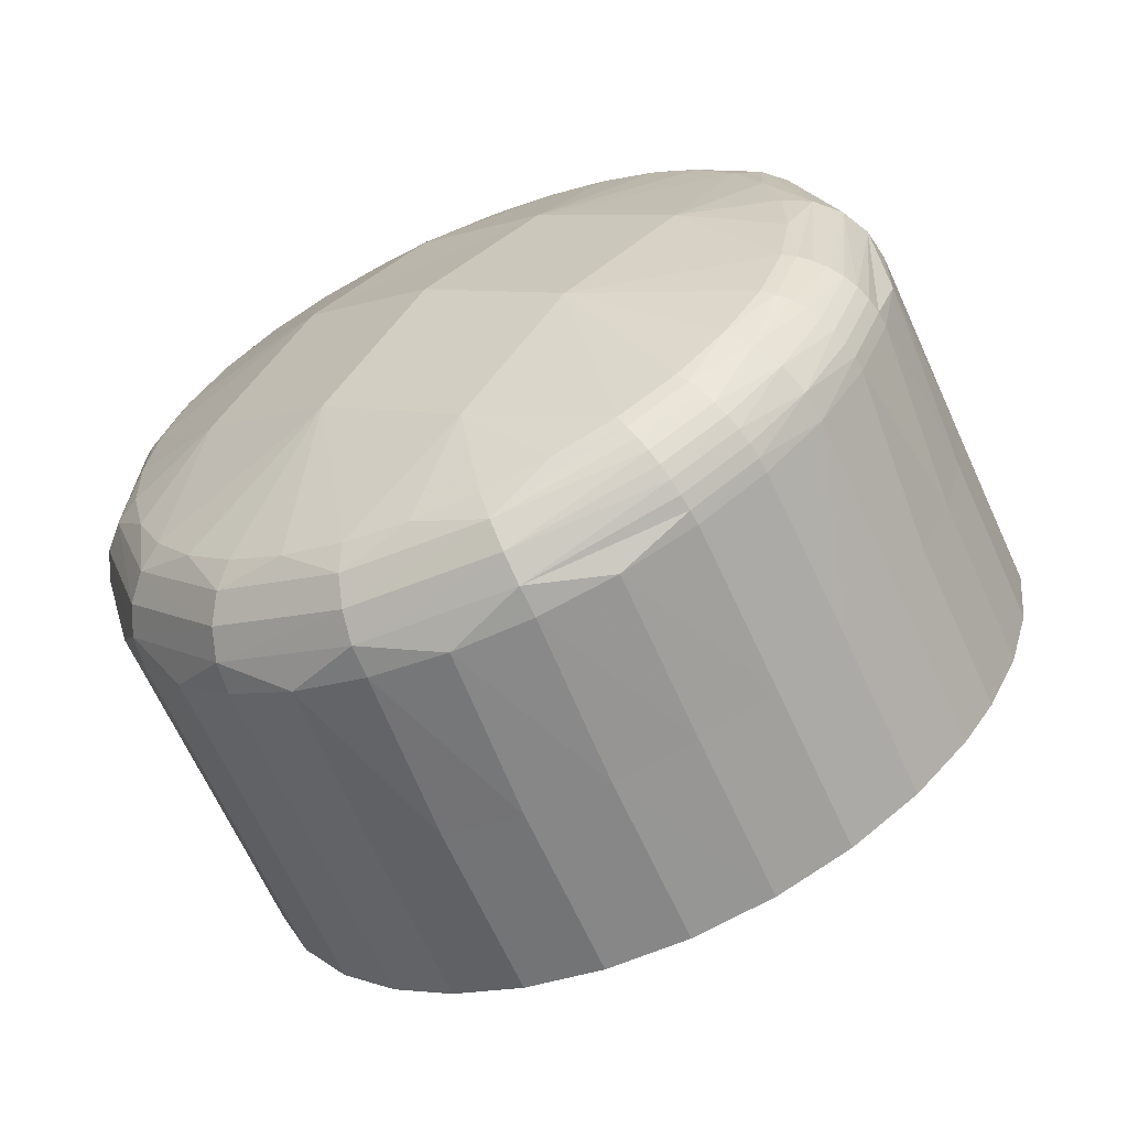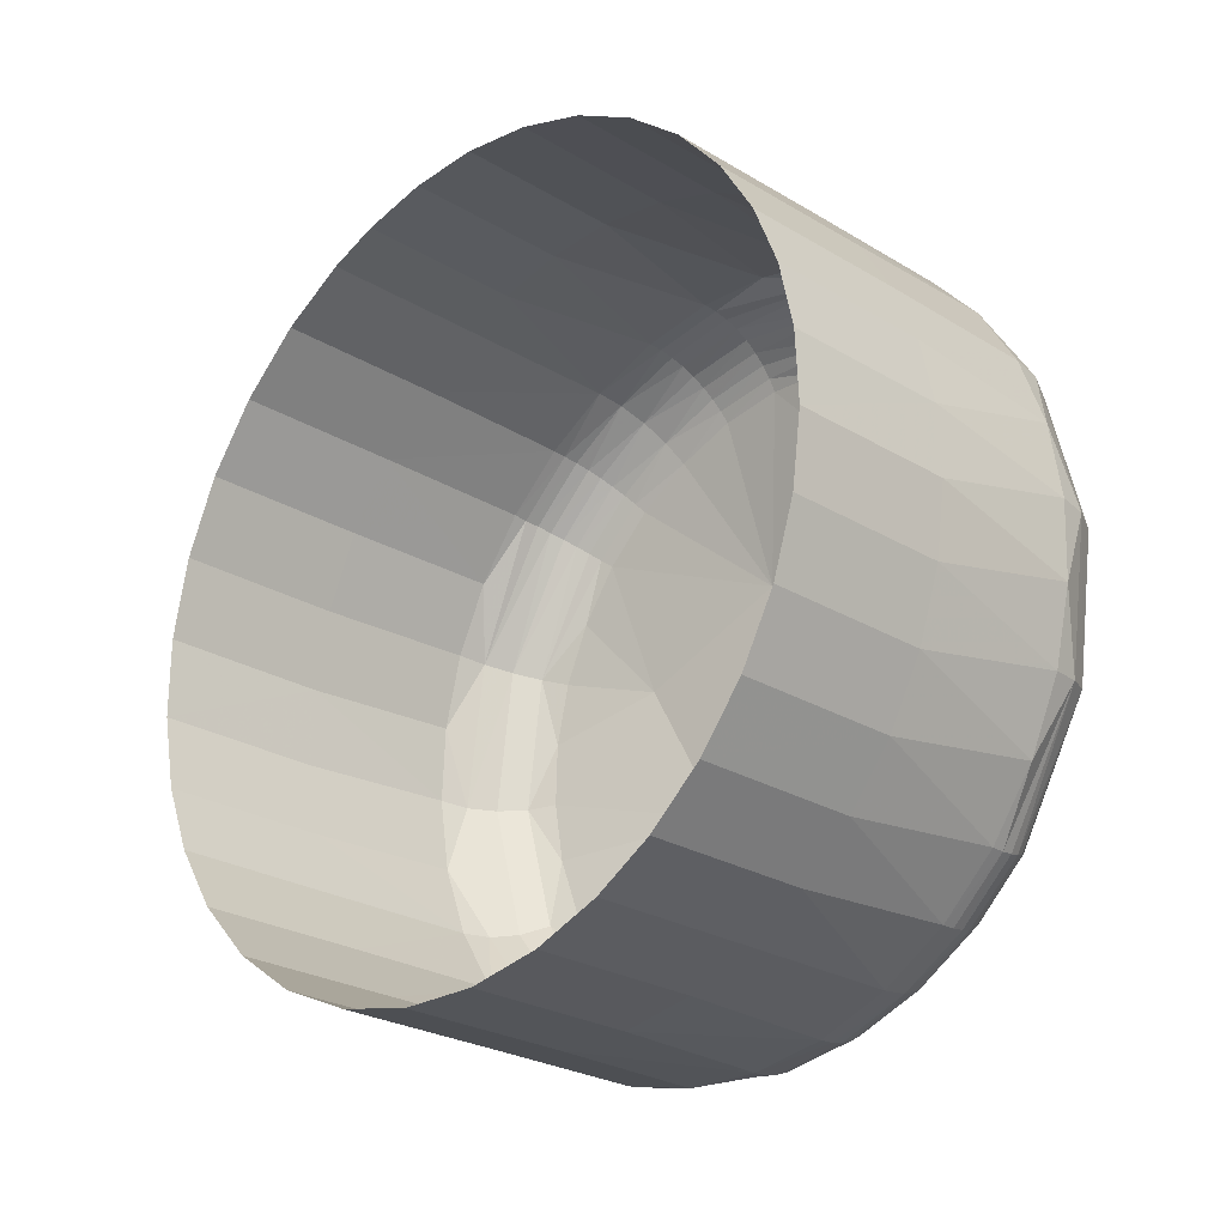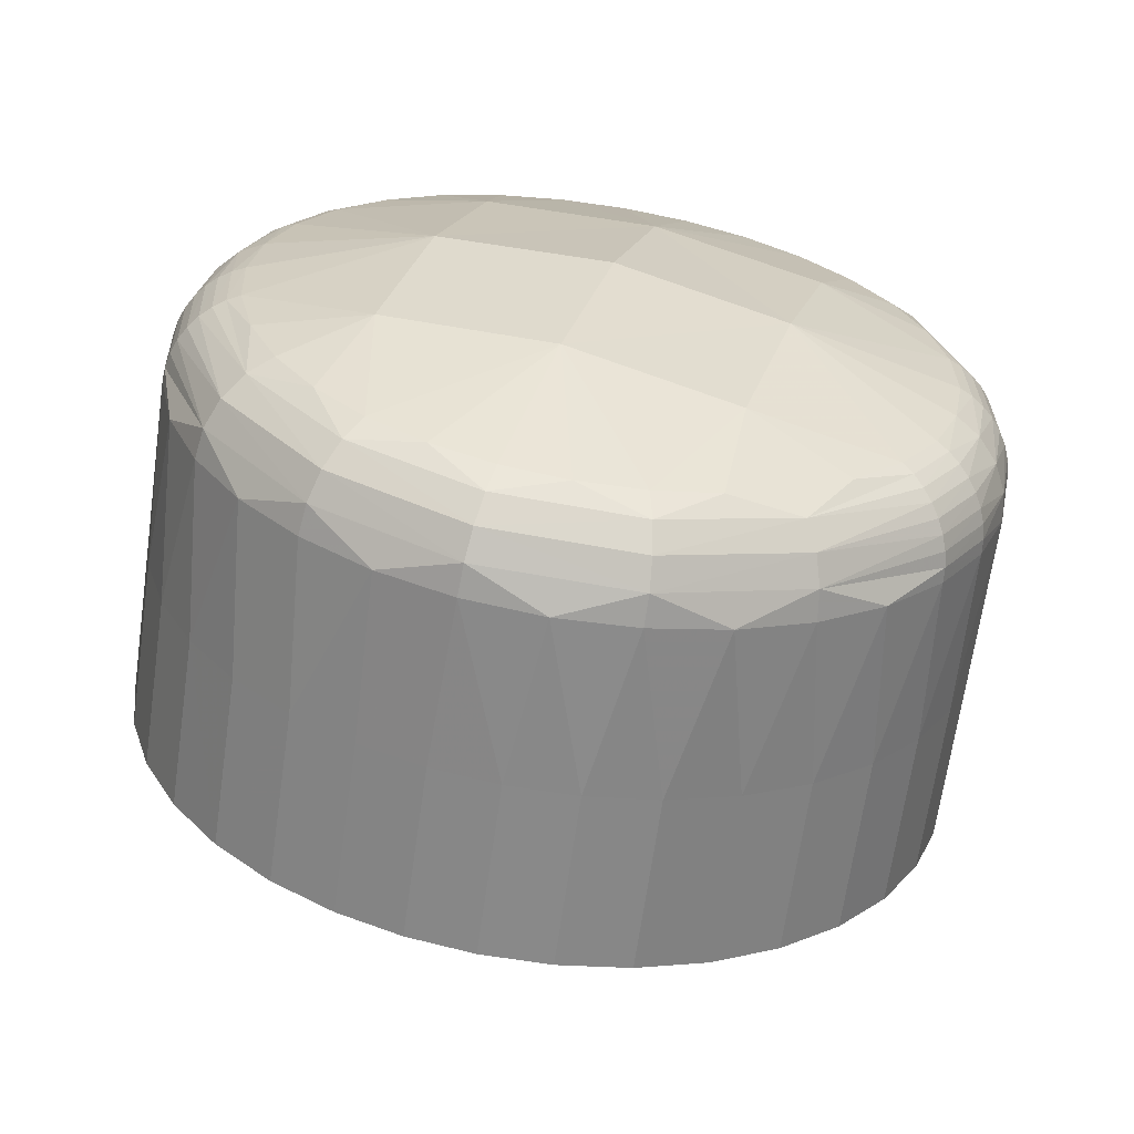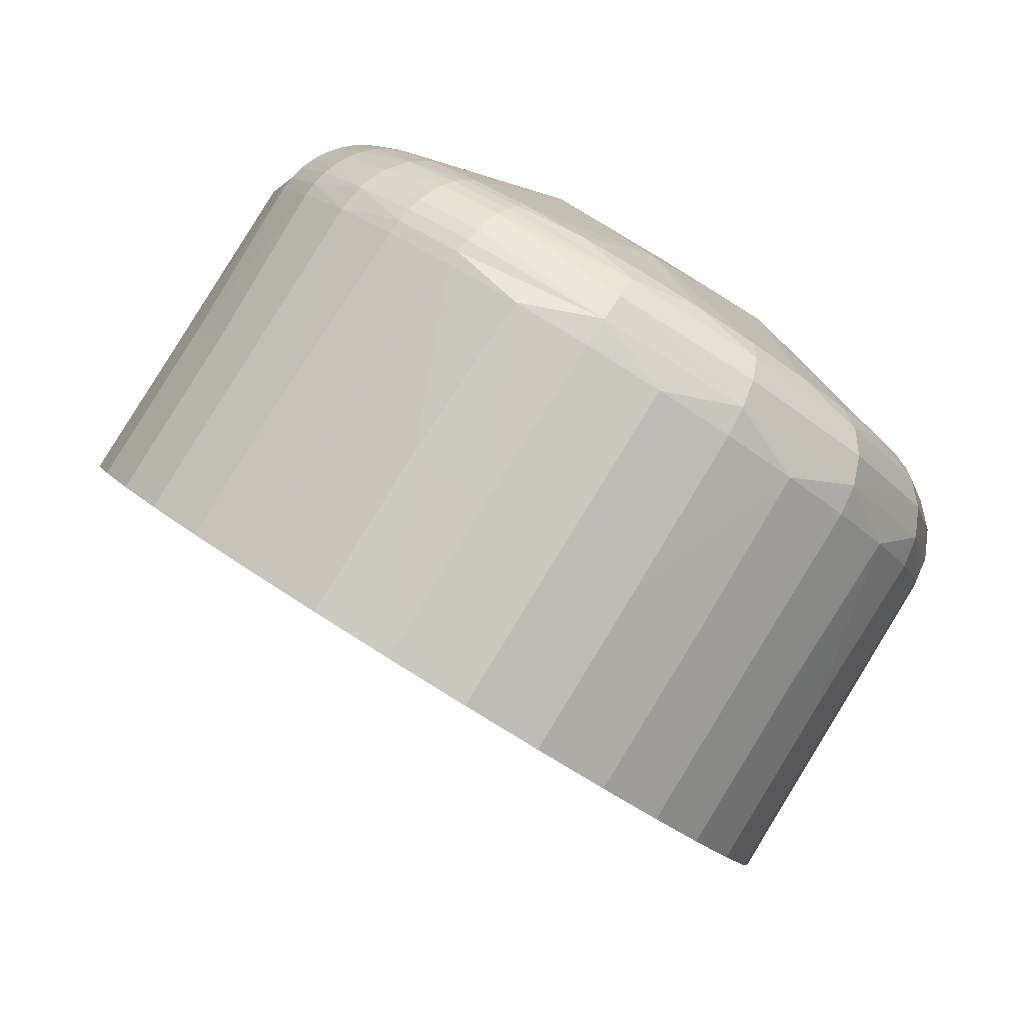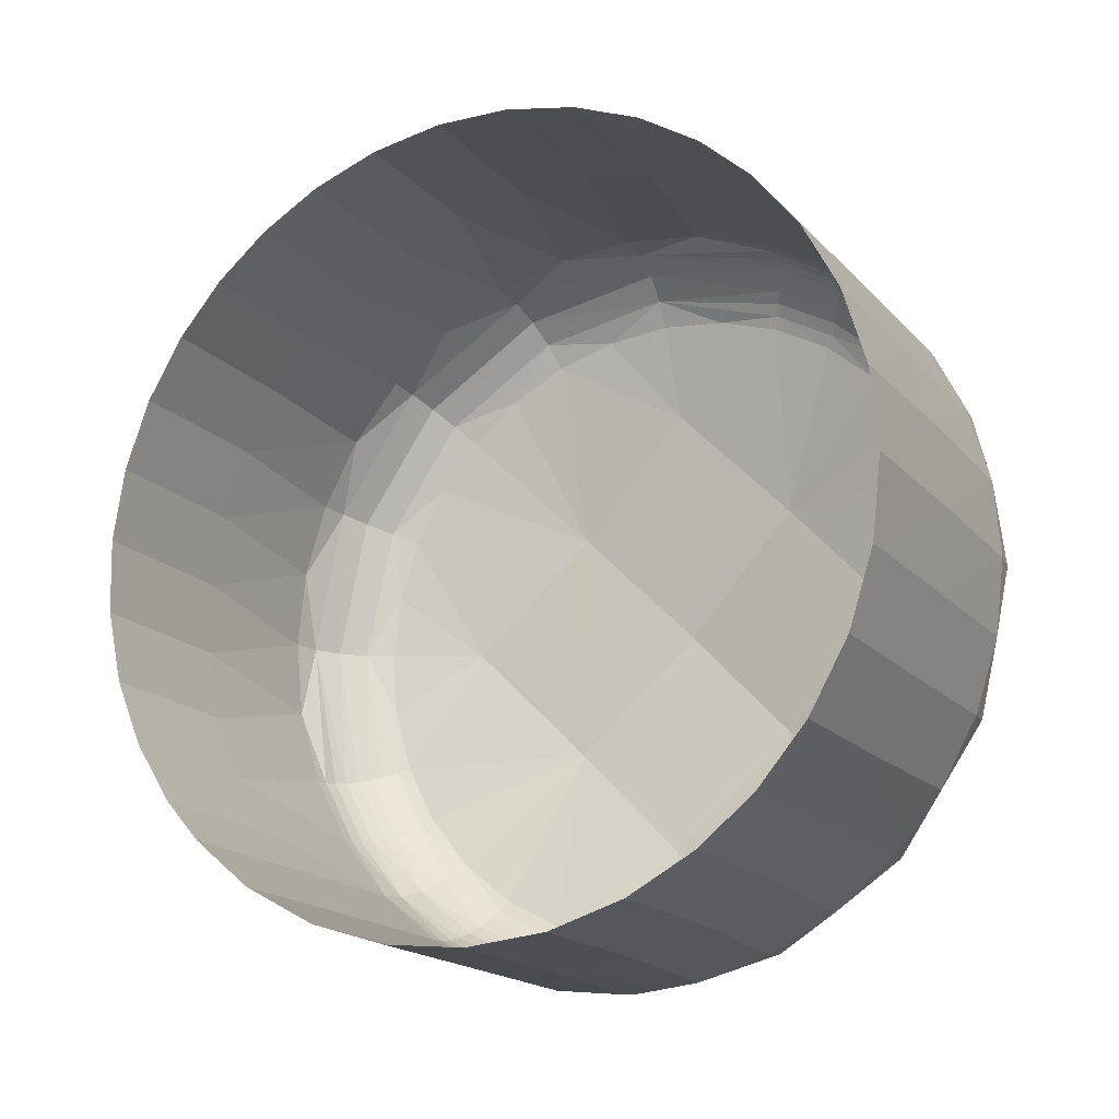
<metadata>
{"format":"obj","ext":"obj","renderer":"f3d","projection":"perspective","resolution":1024,"background":"white","views":[{"elev":-4.7,"azim":-127.2,"up":"+Y"},{"elev":36.8,"azim":75.8,"up":"+Z"},{"elev":66.1,"azim":25.8,"up":"+Y"},{"elev":-27.1,"azim":137.6,"up":"+Y"},{"elev":-76.7,"azim":58.6,"up":"+Y"}]}
</metadata>
<code>
v -0.000411 0.008125 0.04151
v -0.000675 0.009598 0.04033
v -0.0006 0.008641 0.0422
v -5.6e-05 0.007662 0.04084
v -0.000321 0.009137 0.03967
v 0.000464 0.007265 0.04022
v 0.000196 0.008741 0.03905
v 0.001115 0.006961 0.03969
v 0.001856 0.006765 0.03927
v 0.000845 0.008439 0.03852
v 0.001584 0.008243 0.0381
v 0.001229 0.009697 0.03702
v 0.000509 0.009909 0.03744
v 0.00122 0.009983 0.03684
v -0.000111 0.01049 0.03776
v -0.000108 0.01022 0.03794
v -0.000593 0.01061 0.03853
v -0.000943 0.01119 0.03906
v -0.000935 0.01106 0.03916
v -0.001123 0.01157 0.03982
v -0.001133 0.01169 0.03972
v -0.001145 0.0121 0.04049
v -0.000863 0.01011 0.04102
v -0.000882 0.01063 0.04167
v -0.000619 0.009158 0.04285
v -0.000802 0.011 0.04211
v -0.000539 0.00953 0.04329
v -0.000591 0.01147 0.04265
v -0.001002 0.01264 0.04114
v -0.000696 0.01317 0.04174
v -0.001013 0.01276 0.04104
v -0.001 0.01289 0.04093
v -0.001143 0.01234 0.04029
v -0.000707 0.01329 0.04164
v -0.000696 0.01341 0.04152
v 0.000331 0.01434 0.04248
v -0.000244 0.01366 0.04227
v -0.000249 0.01194 0.04316
v 0.000221 0.01239 0.04361
v 0.000339 0.01411 0.04271
v 0.001031 0.01448 0.04304
v 0.000803 0.0128 0.04398
v 0.00147 0.01315 0.04425
v 0.001073 0.01134 0.04517
v 0.001743 0.01168 0.04544
v 0.000488 0.01093 0.0448
v 1.6e-05 0.01048 0.04434
v -0.000326 0.01 0.04383
v 0.002478 0.01196 0.0456
v 0.002203 0.01341 0.04442
v 0.003225 0.01214 0.04566
v 0.002947 0.0136 0.04447
v 0.003956 0.01224 0.04561
v 0.004672 0.01226 0.04546
v 0.003676 0.0137 0.04442
v 0.004389 0.01372 0.04428
v 0.002631 0.01499 0.04333
v 0.003475 0.0151 0.04328
v 0.003426 0.01532 0.04303
v 0.004309 0.0151 0.04309
v 0.00509 0.01366 0.04404
v 0.0051 0.015 0.04278
v 0.005819 0.0148 0.04235
v 0.00577 0.01352 0.04369
v 0.005039 0.01522 0.04253
v 0.004927 0.01536 0.04224
v 0.006347 0.01473 0.04162
v 0.00619 0.01489 0.04137
v 0.007101 0.01401 0.04028
v 0.00718 0.01391 0.04039
v 0.006436 0.01451 0.04184
v 0.007239 0.0138 0.04049
v 0.006926 0.01413 0.04124
v 0.007337 0.01259 0.04217
v 0.006922 0.01297 0.04274
v 0.007272 0.01369 0.04059
v 0.007462 0.01319 0.03992
v 0.007616 0.01217 0.04157
v 0.00776 0.0117 0.04095
v 0.007911 0.0107 0.04275
v 0.008056 0.01024 0.04213
v 0.007631 0.01113 0.04335
v 0.007215 0.01151 0.04392
v 0.006683 0.01183 0.04444
v 0.006392 0.01329 0.04326
v 0.006058 0.01206 0.04488
v 0.005376 0.0122 0.04522
v 0.008066 0.009774 0.04155
v 0.007775 0.01121 0.0404
v 0.007939 0.00927 0.04095
v 0.007656 0.008743 0.04036
v 0.007644 0.01074 0.03978
v 0.007484 0.01265 0.03925
v 0.007342 0.01211 0.0386
v 0.007362 0.01021 0.03919
v 0.007038 0.01157 0.03801
v 0.006916 0.009695 0.03865
v 0.007209 0.008222 0.03981
v 0.006589 0.01107 0.03748
v 0.006318 0.009216 0.03819
v 0.005597 0.008806 0.03785
v 0.006609 0.007741 0.03936
v 0.006009 0.01061 0.03705
v 0.005926 0.01088 0.03689
v 0.005315 0.01022 0.03673
v 0.004536 0.009907 0.03654
v 0.004476 0.01019 0.03637
v 0.004383 0.01052 0.0363
v 0.002816 0.009875 0.03636
v 0.002785 0.01021 0.03629
v 0.003707 0.009693 0.03646
v 0.002857 0.009583 0.03652
v 0.002022 0.009586 0.03671
v 0.002363 0.008155 0.03781
v 0.003135 0.008165 0.03764
v 0.003953 0.008272 0.03757
v 0.004801 0.00849 0.03764
v 0.004235 0.006794 0.03874
v 0.003413 0.006687 0.0388
v 0.005086 0.007012 0.03881
v 0.005884 0.007329 0.03901
v 0.002638 0.006677 0.03897
v 0.00277 0.01056 0.03633
v 0.001248 0.01031 0.03675
v 0.001324 0.01065 0.03676
v -3.7e-05 0.0108 0.03764
v 0.000109 0.0111 0.03759
v -0.000894 0.01146 0.03887
v -0.000835 0.01159 0.0388
v -0.000753 0.01173 0.03873
v -0.000653 0.01185 0.03868
v -0.000936 0.01219 0.03936
v -0.00102 0.01208 0.03944
v -0.000833 0.0123 0.03929
v -0.001045 0.01258 0.04008
v -0.000857 0.01279 0.0399
v -0.000608 0.01293 0.03976
v -0.000715 0.0124 0.03923
v -0.000823 0.0132 0.04059
v -0.000723 0.01328 0.04049
v -0.000608 0.01334 0.0404
v -0.000331 0.01381 0.04092
v -0.000484 0.01339 0.04031
v -0.000215 0.01384 0.04082
v 0.001103 0.01347 0.03919
v 0.001274 0.01445 0.04072
v 0.002939 0.01373 0.03881
v 0.001019 0.01217 0.0379
v -0.000418 0.01206 0.03863
v -0.000587 0.01248 0.03919
v -0.000116 0.01168 0.0381
v -0.000539 0.01196 0.03865
v 0.000302 0.01136 0.03762
v 0.000824 0.01111 0.0372
v 0.001424 0.01094 0.03686
v 0.00284 0.01242 0.03753
v 0.002081 0.01086 0.03661
v 0.002771 0.01086 0.03646
v 0.003471 0.01094 0.03641
v 0.004158 0.01111 0.03647
v 0.004273 0.01083 0.03634
v 0.004806 0.01136 0.03663
v 0.004704 0.0124 0.03738
v 0.004818 0.0137 0.03866
v 0.005391 0.01167 0.03689
v 0.00628 0.01247 0.03768
v 0.005889 0.01205 0.03724
v 0.006413 0.01239 0.03766
v 0.005596 0.01144 0.0368
v 0.006542 0.0123 0.03766
v 0.005783 0.01117 0.0368
v 0.006665 0.0122 0.03767
v 0.006955 0.01269 0.03823
v 0.006775 0.01208 0.03771
v 0.00687 0.01196 0.03776
v 0.007071 0.01259 0.03828
v 0.00717 0.01248 0.03834
v 0.007212 0.01311 0.0389
v 0.007393 0.01289 0.03906
v 0.007288 0.01353 0.03963
v 0.007187 0.01362 0.03954
v 0.007068 0.0137 0.03946
v 0.00696 0.01328 0.03878
v 0.006936 0.01376 0.03939
v 0.006795 0.01381 0.03934
v 0.006826 0.01279 0.03819
v 0.006689 0.01286 0.03818
v 0.006672 0.01338 0.03873
v 0.00665 0.01384 0.0393
v 0.006548 0.01292 0.03818
v 0.006479 0.01426 0.03987
v 0.004961 0.01469 0.04019
v 0.006173 0.01463 0.04041
v 0.006621 0.01425 0.03993
v 0.00598 0.01496 0.04112
v 0.006757 0.01422 0.04
v 0.006886 0.01417 0.04009
v 0.007002 0.0141 0.04018
v 0.004785 0.0154 0.04194
v 0.005749 0.01495 0.0409
v 0.005227 0.01518 0.04132
v 0.004627 0.01534 0.04166
v 0.003095 0.0147 0.04035
v 0.003971 0.01542 0.04191
v 0.003283 0.01542 0.04206
v 0.003323 0.01549 0.04238
v 0.001837 0.01521 0.04236
v 0.003373 0.01546 0.04272
v 0.001793 0.01516 0.04269
v 0.000391 0.01452 0.0422
v 0.001784 0.01501 0.043
v 0.001806 0.01478 0.04325
v -0.000607 0.01362 0.04128
v -0.000663 0.01352 0.0414
v -0.000531 0.0137 0.04115
v 0.000513 0.01461 0.0419
v -0.000438 0.01376 0.04103
v 0.000179 0.01425 0.04126
v 0.000678 0.01462 0.04162
v 0.00126 0.01493 0.04188
v 0.001904 0.01517 0.04204
v 0.002586 0.01533 0.0421
v -0.000964 0.013 0.04082
v -0.000904 0.01311 0.0407
v 0.007368 0.01342 0.03972
v 0.007427 0.01331 0.03982
v 0.007307 0.01223 0.03851
v 0.007249 0.01236 0.03842
v 0.006946 0.01183 0.03783
v 0.007003 0.0117 0.03791
v -0.001082 0.01195 0.03953
v -0.00112 0.01182 0.03962
v -0.000931 0.01132 0.03896
f 4 2 5
f 1 23 2
f 4 7 6
f 8 7 10
f 9 10 11
f 10 7 13
f 12 11 10
f 12 10 13
f 14 13 15
f 14 12 13
f 16 15 13
f 13 7 16
f 16 7 5
f 16 5 17
f 16 17 15
f 19 18 17
f 18 15 17
f 19 17 2
f 5 2 17
f 19 21 18
f 19 2 20
f 21 20 22
f 20 23 22
f 20 2 23
f 22 23 24
f 24 3 25
f 26 25 27
f 22 24 26
f 48 26 27
f 22 26 29
f 26 28 29
f 31 30 34
f 30 29 28
f 31 22 29
f 31 32 33
f 32 34 35
f 33 22 31
f 35 34 36
f 34 30 37
f 37 36 34
f 38 39 37
f 30 38 37
f 39 40 37
f 36 37 40
f 36 40 41
f 40 42 41
f 40 39 42
f 41 42 43
f 45 42 44
f 44 39 46
f 46 38 47
f 47 28 48
f 45 50 43
f 51 50 49
f 53 52 51
f 54 55 53
f 56 58 55
f 58 57 55
f 57 52 55
f 60 59 58
f 59 57 58
f 58 56 60
f 60 56 61
f 61 62 60
f 65 60 62
f 65 62 63
f 62 64 63
f 62 61 64
f 208 65 66
f 68 65 67
f 67 63 71
f 68 67 69
f 67 70 69
f 67 72 70
f 67 71 73
f 72 67 73
f 75 74 73
f 76 73 74
f 71 75 73
f 76 72 73
f 72 77 226
f 77 76 78
f 76 74 78
f 79 77 78
f 81 78 80
f 80 74 82
f 83 74 75
f 83 85 84
f 84 64 86
f 86 61 87
f 87 56 54
f 71 85 75
f 64 85 63
f 63 85 71
f 89 81 88
f 89 90 92
f 91 92 90
f 89 92 93
f 93 92 94
f 94 92 95
f 98 95 91
f 95 97 96
f 95 96 94
f 102 97 98
f 99 97 100
f 97 99 96
f 103 99 100
f 103 100 101
f 121 100 102
f 104 103 105
f 104 99 103
f 105 103 101
f 105 101 106
f 107 105 106
f 105 107 104
f 171 107 108
f 110 107 109
f 107 111 109
f 124 109 14
f 109 113 14
f 112 109 111
f 114 113 112
f 114 112 115
f 112 116 115
f 111 116 112
f 111 117 116
f 120 116 117
f 119 116 118
f 120 101 121
f 122 115 119
f 9 114 122
f 101 117 106
f 111 106 117
f 113 114 11
f 14 113 12
f 113 11 12
f 125 110 124
f 161 110 123
f 126 14 15
f 127 124 126
f 126 15 128
f 127 126 130
f 128 129 126
f 126 129 130
f 132 129 133
f 134 130 132
f 130 131 127
f 132 133 135
f 132 136 134
f 132 135 136
f 135 139 136
f 141 137 136
f 136 137 138
f 138 134 136
f 136 139 140
f 141 136 140
f 142 143 141
f 141 217 142
f 141 143 137
f 145 143 144
f 137 143 145
f 144 146 145
f 145 203 147
f 156 145 147
f 145 148 149
f 149 150 145
f 145 150 137
f 150 138 137
f 138 149 152
f 151 152 149
f 151 149 148
f 152 127 131
f 138 131 134
f 127 152 151
f 153 151 148
f 127 151 153
f 127 153 154
f 153 148 154
f 125 154 155
f 155 154 148
f 155 148 156
f 157 155 156
f 125 155 157
f 157 123 125
f 157 158 123
f 156 158 157
f 159 123 158
f 158 156 159
f 159 156 160
f 161 159 160
f 161 160 162
f 160 156 163
f 162 160 163
f 156 164 163
f 164 166 163
f 162 163 165
f 163 167 165
f 167 163 166
f 166 168 167
f 169 167 168
f 169 165 167
f 170 169 168
f 169 170 172
f 169 108 161
f 171 169 172
f 169 162 165
f 186 172 170
f 172 174 171
f 173 174 172
f 171 174 175
f 176 175 174
f 177 176 178
f 178 173 183
f 179 180 225
f 179 177 178
f 180 178 181
f 178 182 181
f 182 178 183
f 183 184 182
f 184 183 185
f 188 185 183
f 183 173 186
f 187 183 186
f 187 188 183
f 164 188 190
f 188 164 189
f 189 185 188
f 187 190 188
f 168 190 187
f 190 166 164
f 189 194 185
f 191 189 164
f 191 192 193
f 191 164 192
f 193 194 191
f 185 196 184
f 194 193 195
f 195 196 194
f 197 196 195
f 184 197 182
f 182 198 181
f 195 68 197
f 68 198 197
f 69 198 68
f 181 69 180
f 195 66 68
f 195 193 200
f 195 201 199
f 192 201 200
f 192 200 193
f 192 202 201
f 199 201 202
f 202 192 203
f 203 204 202
f 202 204 199
f 204 205 206
f 205 204 203
f 206 199 204
f 206 222 207
f 207 208 206
f 199 208 66
f 209 59 208
f 216 209 207
f 210 211 209
f 41 211 36
f 212 57 211
f 211 41 212
f 41 43 212
f 57 212 50
f 43 50 212
f 215 213 210
f 210 213 214
f 36 210 214
f 210 216 215
f 217 216 142
f 216 217 215
f 207 220 216
f 216 218 142
f 216 219 218
f 220 219 216
f 220 221 146
f 219 220 146
f 203 146 221
f 222 203 221
f 207 222 221
f 222 205 203
f 146 218 219
f 144 142 218
f 218 146 144
f 140 215 217
f 139 213 215
f 223 35 214
f 224 214 213
f 214 35 36
f 33 223 135
f 223 224 135
f 164 203 192
f 187 170 168
f 180 70 225
f 225 226 179
f 225 72 226
f 77 93 226
f 179 226 93
f 227 228 179
f 179 93 227
f 228 230 229
f 177 229 175
f 229 230 104
f 175 229 104
f 99 104 230
f 227 96 230
f 230 96 99
f 227 93 94
f 104 171 175
f 231 135 133
f 33 231 232
f 133 128 231
f 231 233 232
f 232 18 21
f 232 21 33
f 15 233 128
f 233 15 18
f 89 93 79
f 79 93 77
f 57 50 52
f 30 28 38
f 33 21 22
f 4 1 2
f 1 3 23
f 4 5 7
f 8 6 7
f 9 8 10
f 19 20 21
f 24 23 3
f 26 24 25
f 48 28 26
f 31 29 30
f 32 31 34
f 45 43 42
f 44 42 39
f 46 39 38
f 47 38 28
f 45 49 50
f 51 52 50
f 53 55 52
f 54 56 55
f 59 211 57
f 65 59 60
f 208 59 65
f 68 66 65
f 67 65 63
f 72 76 77
f 81 79 78
f 80 78 74
f 83 82 74
f 83 75 85
f 84 85 64
f 86 64 61
f 87 61 56
f 89 79 81
f 89 88 90
f 91 95 92
f 98 97 95
f 102 100 97
f 121 101 100
f 171 104 107
f 110 108 107
f 107 106 111
f 124 110 109
f 109 112 113
f 120 118 116
f 119 115 116
f 120 117 101
f 122 114 115
f 9 11 114
f 125 123 110
f 161 108 110
f 126 124 14
f 127 125 124
f 132 130 129
f 134 131 130
f 135 224 139
f 142 144 143
f 141 140 217
f 145 146 203
f 156 148 145
f 138 150 149
f 138 152 131
f 125 127 154
f 161 123 159
f 156 147 164
f 169 171 108
f 169 161 162
f 186 173 172
f 173 176 174
f 176 177 175
f 178 176 173
f 179 178 180
f 179 228 177
f 168 166 190
f 189 191 194
f 185 194 196
f 184 196 197
f 182 197 198
f 181 198 69
f 195 199 66
f 195 200 201
f 206 205 222
f 207 209 208
f 199 206 208
f 209 211 59
f 216 210 209
f 210 36 211
f 207 221 220
f 140 139 215
f 139 224 213
f 223 32 35
f 224 223 214
f 33 32 223
f 164 147 203
f 187 186 170
f 180 69 70
f 225 70 72
f 228 227 230
f 177 228 229
f 227 94 96
f 33 135 231
f 133 129 128
f 231 128 233
f 232 233 18

</code>
